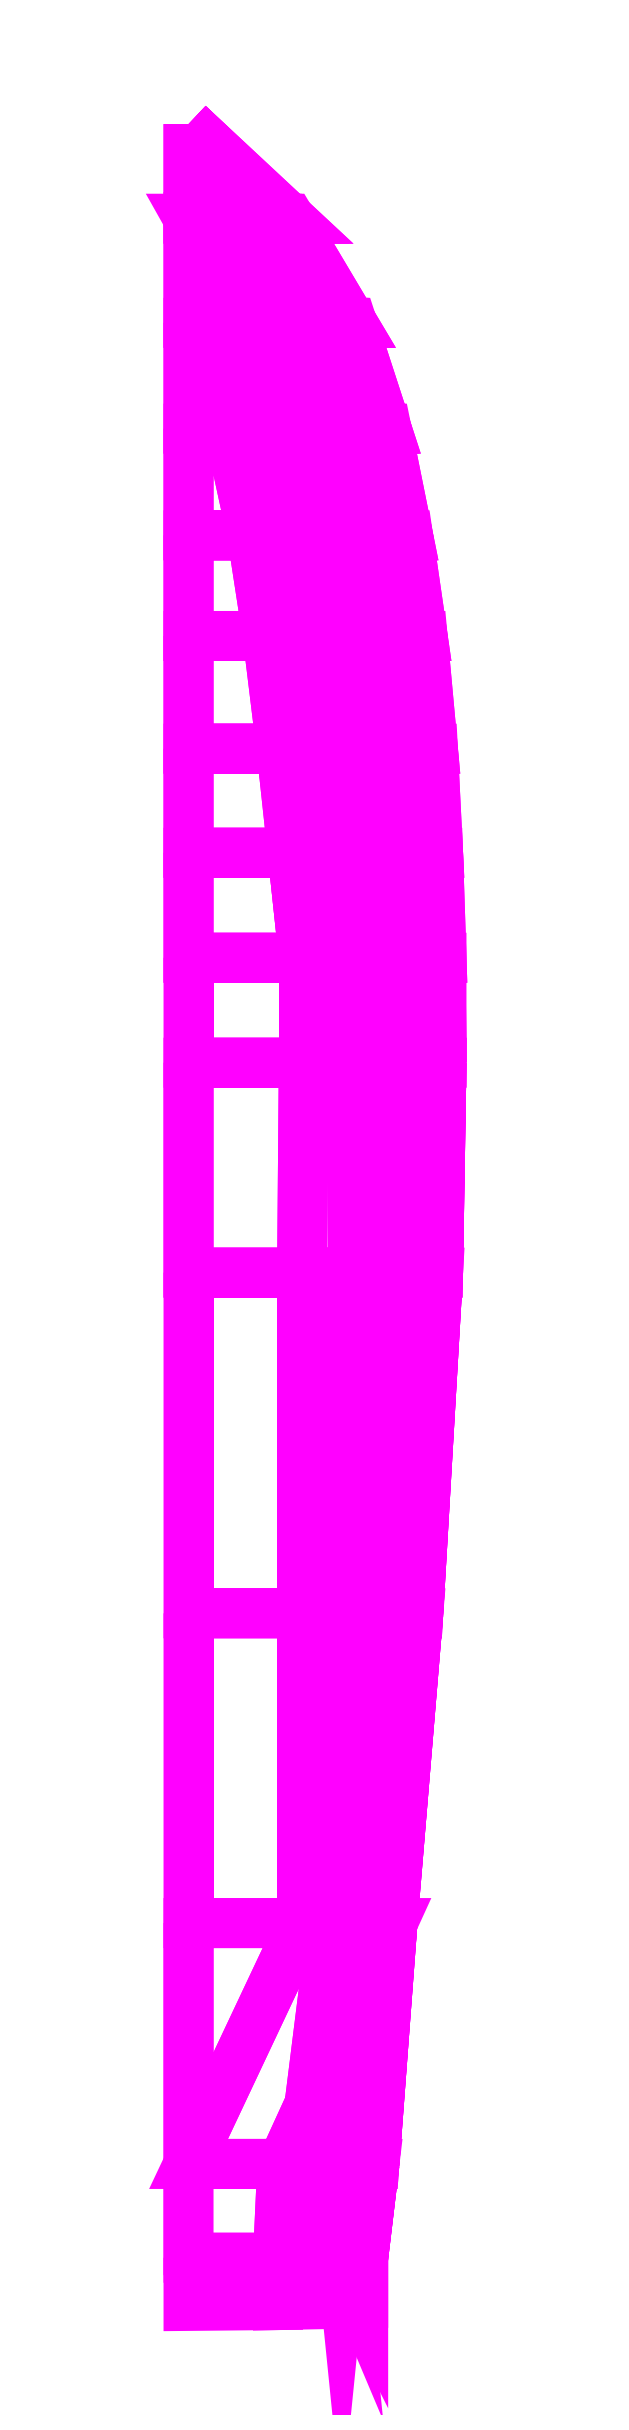
<metadata>
{"format":"dxf","ext":"dxf","renderer":"ezdxf+matplotlib","layout":"modelspace","background":"white","min_lineweight":24,"dpi":150}
</metadata>
<code>
0
SECTION
2
ENTITIES
0
3DFACE
8
H2
10
0.12
20
10.36
30
-0.37
11
-1.12e-14
21
10.36
31
-0.56
12
1e-14
22
9.13
32
-0.92
13
0.47
23
9.13
33
-0.37
0
3DFACE
8
H2
10
0.25
20
10.36
30
-0.16
11
0.12
21
10.36
31
-0.37
12
0.47
22
9.13
32
-0.37
13
0.66
23
9.13
33
-0.16
0
3DFACE
8
H2
10
0.3
20
10.36
30
-0.09
11
0.25
21
10.36
31
-0.16
12
0.66
22
9.13
32
-0.16
13
0.72
23
9.13
33
-0.09
0
3DFACE
8
H2
10
0.35
20
10.36
30
0
11
0.3
21
10.36
31
-0.09
12
0.72
22
9.13
32
-0.09
13
0.8
23
9.13
33
0
0
3DFACE
8
H2
10
0.68
20
10.36
30
0.43
11
0.35
21
10.36
31
0
12
0.8
22
9.13
32
0
13
1.25
23
9.13
33
0.39
0
3DFACE
8
H2
10
1.04
20
10.36
30
0.73
11
0.68
21
10.36
31
0.43
12
1.25
22
9.13
32
0.39
13
1.58
23
9.13
33
0.59
0
3DFACE
8
H2
10
1.39
20
10.36
30
0.94
11
1.04
21
10.36
31
0.73
12
1.58
22
9.13
32
0.59
13
1.88
23
9.13
33
0.74
0
3DFACE
8
H2
10
1.9
20
10.36
30
2.36
11
1.39
21
10.36
31
0.94
12
1.88
22
9.13
32
0.74
13
2.3
23
9.13
33
2.29
0
3DFACE
8
H2
10
1.88
20
10.36
30
2.38
11
1.9
21
10.36
31
2.36
12
2.3
22
9.13
32
2.29
13
2.28
23
9.13
33
2.3
0
3DFACE
8
H2
10
-1.12e-14
20
10.36
30
2.38
11
1.88
21
10.36
31
2.38
12
2.28
22
9.13
32
2.3
13
1e-14
23
9.13
33
2.31
0
3DFACE
8
H2
10
3.3e-15
20
12.67
30
2.44
11
3.2e-15
21
11.88
31
1.2
12
0.46
22
11.57
32
1.17
13
1.18
23
11.57
33
2.42
0
3DFACE
8
H2
10
1.18
20
11.57
30
2.42
11
0.46
21
11.57
31
1.17
12
1.39
22
10.36
32
0.94
13
1.9
23
10.36
33
2.36
0
3DFACE
8
H2
10
3.2e-15
20
11.57
30
0.73
11
3.2e-15
21
11.57
31
0.73
12
-1.12e-14
22
10.36
32
-0.56
13
0.12
23
10.36
33
-0.37
0
3DFACE
8
H2
10
3.2e-15
20
11.57
30
0.73
11
3.2e-15
21
11.57
31
0.73
12
0.12
22
10.36
32
-0.37
13
0.25
23
10.36
33
-0.16
0
3DFACE
8
H2
10
3.2e-15
20
11.57
30
0.73
11
3.2e-15
21
11.57
31
0.73
12
0.25
22
10.36
32
-0.16
13
0.3
23
10.36
33
-0.09
0
3DFACE
8
H2
10
3.2e-15
20
11.57
30
0.73
11
3.2e-15
21
11.57
31
0.73
12
0.3
22
10.36
32
-0.09
13
0.35
23
10.36
33
-4e-16
0
3DFACE
8
H2
10
3.2e-15
20
11.57
30
0.73
11
3.2e-15
21
11.57
31
0.73
12
0.35
22
10.36
32
0
13
0.68
23
10.36
33
0.43
0
3DFACE
8
H2
10
0.29
20
11.57
30
1.02
11
3.2e-15
21
11.57
31
0.73
12
0.68
22
10.36
32
0.43
13
1.04
23
10.36
33
0.73
0
3DFACE
8
H2
10
0.46
20
11.57
30
1.17
11
0.29
21
11.57
31
1.02
12
1.04
22
10.36
32
0.73
13
1.39
23
10.36
33
0.94
0
3DFACE
8
H2
10
3.2e-15
20
11.88
30
1.2
11
3.2e-15
21
11.88
31
1.2
12
3.2e-15
22
11.57
32
0.73
13
0.29
23
11.57
33
1.02
0
3DFACE
8
H2
10
3.2e-15
20
11.88
30
1.2
11
3.2e-15
21
11.88
31
1.2
12
0.29
22
11.57
32
1.02
13
0.46
23
11.57
33
1.17
0
3DFACE
8
H2
10
3.3e-15
20
12.67
30
2.46
11
3.3e-15
21
12.67
31
2.44
12
1.18
22
11.57
32
2.42
13
1.15
23
11.57
33
2.44
0
3DFACE
8
H2
10
3.3e-15
20
12.67
30
2.46
11
3.3e-15
21
12.67
31
2.46
12
1.15
22
11.57
32
2.44
13
3.2e-15
23
11.57
33
2.44
0
3DFACE
8
H2
10
3.2e-15
20
11.57
30
2.44
11
1.15
21
11.57
31
2.44
12
1.88
22
10.36
32
2.38
13
-1.12e-14
23
10.36
33
2.38
0
3DFACE
8
H2
10
1.15
20
11.57
30
2.44
11
1.18
21
11.57
31
2.42
12
1.9
22
10.36
32
2.36
13
1.88
23
10.36
33
2.38
0
3DFACE
8
H2
10
0.47
20
9.13
30
-0.37
11
1e-14
21
9.13
31
-0.92
12
-6.1e-15
22
7.89
32
-1.08
13
0.74
23
7.89
33
-0.37
0
3DFACE
8
H2
10
0.74
20
7.89
30
-0.37
11
-6.1e-15
21
7.89
31
-1.08
12
-1e-15
22
6.72
32
-1.08
13
0.92
23
6.72
33
-0.37
0
3DFACE
8
H2
10
0.92
20
6.72
30
-0.37
11
-1e-15
21
6.72
31
-1.08
12
-1.1e-15
22
5.41
32
-1.08
13
1.08
23
5.41
33
-0.37
0
3DFACE
8
H2
10
1.08
20
5.41
30
-0.37
11
-1.1e-15
21
5.41
31
-1.08
12
-3e-15
22
4.2
32
-1.08
13
1.21
23
4.2
33
-0.37
0
3DFACE
8
H2
10
1.21
20
4.2
30
-0.37
11
-3e-15
21
4.2
31
-1.08
12
3.9e-15
22
2.98
32
-1.07
13
1.34
23
2.98
33
-0.36
0
3DFACE
8
H2
10
1.9
20
-12.13
30
0
11
1.78
21
-12.13
31
-1.07
12
1.78
22
-12.13
32
-1.07
13
1.9
23
-12.39
33
0
0
3DFACE
8
H2
10
2.01
20
-11.04
30
0
11
1.89
21
-11.04
31
-0.99
12
1.78
22
-12.13
32
-1.07
13
1.9
23
-12.13
33
0
0
3DFACE
8
H2
10
1.67
20
-8.24
30
-0.85
11
1.32
21
-8.24
31
-0.9
12
-3.1e-15
22
-11.04
32
-1.07
13
1.32
23
-11.04
33
-1
0
3DFACE
8
H2
10
1.93
20
-8.24
30
-0.82
11
1.67
21
-8.24
31
-0.85
12
1.32
22
-11.04
32
-1
13
1.67
23
-11.04
33
-0.99
0
3DFACE
8
H2
10
2.09
20
-8.24
30
-0.81
11
1.93
21
-8.24
31
-0.82
12
1.67
22
-11.04
32
-0.99
13
1.89
23
-11.04
33
-0.99
0
3DFACE
8
H2
10
2.19
20
-8.24
30
0
11
2.09
21
-8.24
31
-0.81
12
1.89
22
-11.04
32
-0.99
13
2.01
23
-11.04
33
0
0
3DFACE
8
H2
10
1.32
20
-4.64
30
-0.8
11
-4.1e-15
21
-4.64
31
-1.07
12
8e-16
22
-8.24
32
-1.07
13
1.32
23
-8.24
33
-0.9
0
3DFACE
8
H2
10
1.67
20
-4.64
30
-0.73
11
1.32
21
-4.64
31
-0.8
12
1.32
22
-8.24
32
-0.9
13
1.67
23
-8.24
33
-0.85
0
3DFACE
8
H2
10
1.32
20
-0.68
30
-0.61
11
-1e-16
21
-0.68
31
-1.07
12
-4.1e-15
22
-4.64
32
-1.07
13
1.32
23
-4.64
33
-0.8
0
3DFACE
8
H2
10
1.34
20
1.76
30
-0.42
11
2e-16
21
1.76
31
-1.07
12
-1e-16
22
-0.68
32
-1.07
13
1.32
23
-0.68
33
-0.61
0
3DFACE
8
H2
10
1.34
20
2.98
30
-0.36
11
3.9e-15
21
2.98
31
-1.07
12
2e-16
22
1.76
32
-1.07
13
1.34
23
1.76
33
-0.42
0
3DFACE
8
H2
10
1.32
20
-8.24
30
-0.9
11
8e-16
21
-8.24
31
-1.07
12
-3.1e-15
22
-11.04
32
-1.07
13
-3.1e-15
23
-11.04
33
-1.07
0
3DFACE
8
H2
10
1.67
20
-11.04
30
-0.99
11
1.32
21
-11.04
31
-1
12
1.78
22
-12.13
32
-1.07
13
1.78
23
-12.13
33
-1.07
0
3DFACE
8
H2
10
1.93
20
-4.64
30
-0.68
11
1.67
21
-4.64
31
-0.73
12
1.67
22
-8.24
32
-0.85
13
1.93
23
-8.24
33
-0.82
0
3DFACE
8
H2
10
2.32
20
-4.64
30
-0.6
11
1.93
21
-4.64
31
-0.68
12
1.93
22
-8.24
32
-0.82
13
2.09
23
-8.24
33
-0.81
0
3DFACE
8
H2
10
2.42
20
-4.64
30
0
11
2.32
21
-4.64
31
-0.6
12
2.09
22
-8.24
32
-0.81
13
2.19
23
-8.24
33
0
0
3DFACE
8
H2
10
2.67
20
-4.64
30
1.49
11
2.42
21
-4.64
31
0
12
2.19
22
-8.24
32
0
13
2.37
23
-8.24
33
1.28
0
3DFACE
8
H2
10
2.67
20
-4.64
30
1.54
11
2.67
21
-4.64
31
1.49
12
2.37
22
-8.24
32
1.28
13
2.37
23
-8.24
33
1.33
0
3DFACE
8
H2
10
-4.1e-15
20
-4.64
30
1.63
11
2.67
21
-4.64
31
1.54
12
2.37
22
-8.24
32
1.33
13
8e-16
23
-8.24
33
1.43
0
3DFACE
8
H2
10
2.3
20
9.13
30
2.29
11
1.88
21
9.13
31
0.74
12
2.16
22
7.89
32
0.55
13
2.55
23
7.89
33
2.22
0
3DFACE
8
H2
10
2.55
20
7.89
30
2.22
11
2.16
21
7.89
31
0.55
12
2.37
22
6.72
32
0.37
13
2.72
23
6.72
33
2.14
0
3DFACE
8
H2
10
2.72
20
6.72
30
2.14
11
2.37
21
6.72
31
0.37
12
2.47
22
5.41
32
0.21
13
2.84
23
5.41
33
2.08
0
3DFACE
8
H2
10
2.84
20
5.41
30
2.08
11
2.47
21
5.41
31
0.21
12
2.52
22
4.2
32
0.08
13
2.9
23
4.2
33
2.01
0
3DFACE
8
H2
10
2.9
20
4.2
30
2.01
11
2.52
21
4.2
31
0.08
12
2.58
22
2.98
32
4e-16
13
2.94
23
2.98
33
1.85
0
3DFACE
8
H2
10
2.9
20
-0.68
30
1.69
11
2.58
21
-0.68
31
0
12
2.42
22
-4.64
32
0
13
2.67
23
-4.64
33
1.49
0
3DFACE
8
H2
10
2.9
20
-0.68
30
1.76
11
2.9
21
-0.68
31
1.69
12
2.67
22
-4.64
32
1.49
13
2.67
23
-4.64
33
1.54
0
3DFACE
8
H2
10
-1e-16
20
-0.68
30
1.83
11
2.9
21
-0.68
31
1.76
12
2.67
22
-4.64
32
1.54
13
-4.1e-15
23
-4.64
33
1.63
0
3DFACE
8
H2
10
2.94
20
1.76
30
1.85
11
2.58
21
1.76
31
4e-16
12
2.58
22
-0.68
32
0
13
2.9
23
-0.68
33
1.69
0
3DFACE
8
H2
10
2.94
20
2.98
30
1.85
11
2.58
21
2.98
31
4e-16
12
2.58
22
1.76
32
4e-16
13
2.94
23
1.76
33
1.85
0
3DFACE
8
H2
10
1.91
20
2.98
30
-0.15
11
1.34
21
2.98
31
-0.36
12
1.34
22
1.76
32
-0.42
13
1.91
23
1.76
33
-0.24
0
3DFACE
8
H2
10
2.19
20
2.98
30
-0.08
11
1.91
21
2.98
31
-0.15
12
1.91
22
1.76
32
-0.24
13
2.19
23
1.76
33
-0.2
0
3DFACE
8
H2
10
2.57
20
2.98
30
-0.05
11
2.19
21
2.98
31
-0.08
12
2.19
22
1.76
32
-0.2
13
2.55
23
1.76
33
-0.17
0
3DFACE
8
H2
10
2.58
20
2.98
30
0
11
2.57
21
2.98
31
-0.05
12
2.55
22
1.76
32
-0.17
13
2.58
23
1.76
33
4e-16
0
3DFACE
8
H2
10
1.25
20
9.13
30
0.39
11
0.8
21
9.13
31
0
12
1.15
22
7.89
32
0
13
1.52
23
7.89
33
0.25
0
3DFACE
8
H2
10
1.58
20
9.13
30
0.59
11
1.25
21
9.13
31
0.39
12
1.52
22
7.89
32
0.25
13
1.87
23
7.89
33
0.43
0
3DFACE
8
H2
10
1.87
20
7.89
30
0.43
11
1.52
21
7.89
31
0.25
12
1.8
22
6.72
32
0.2
13
2.14
23
6.72
33
0.32
0
3DFACE
8
H2
10
2.16
20
7.89
30
0.55
11
1.87
21
7.89
31
0.43
12
2.14
22
6.72
32
0.32
13
2.37
23
6.72
33
0.37
0
3DFACE
8
H2
10
2.37
20
6.72
30
0.37
11
2.14
21
6.72
31
0.32
12
2.19
22
5.41
32
0.15
13
2.47
23
5.41
33
0.21
0
3DFACE
8
H2
10
0.72
20
9.13
30
-0.09
11
0.66
21
9.13
31
-0.16
12
0.96
22
7.89
32
-0.16
13
1.04
23
7.89
33
-0.09
0
3DFACE
8
H2
10
0.8
20
9.13
30
0
11
0.72
21
9.13
31
-0.09
12
1.04
22
7.89
32
-0.09
13
1.15
23
7.89
33
2.3e-15
0
3DFACE
8
H2
10
0.96
20
7.89
30
-0.16
11
0.74
21
7.89
31
-0.37
12
0.92
22
6.72
32
-0.37
13
1.18
23
6.72
33
-0.16
0
3DFACE
8
H2
10
0.66
20
9.13
30
-0.16
11
0.47
21
9.13
31
-0.37
12
0.74
22
7.89
32
-0.37
13
0.96
23
7.89
33
-0.16
0
3DFACE
8
H2
10
1.04
20
7.89
30
-0.09
11
0.96
21
7.89
31
-0.16
12
1.18
22
6.72
32
-0.16
13
1.28
23
6.72
33
-0.09
0
3DFACE
8
H2
10
1.15
20
7.89
30
0
11
1.04
21
7.89
31
-0.09
12
1.28
22
6.72
32
-0.09
13
1.4
23
6.72
33
0
0
3DFACE
8
H2
10
1.52
20
7.89
30
0.25
11
1.15
21
7.89
31
0
12
1.4
22
6.72
32
0
13
1.8
23
6.72
33
0.2
0
3DFACE
8
H2
10
1.18
20
6.72
30
-0.16
11
0.92
21
6.72
31
-0.37
12
1.08
22
5.41
32
-0.37
13
1.08
23
5.41
33
-0.37
0
3DFACE
8
H2
10
1.28
20
6.72
30
-0.09
11
1.18
21
6.72
31
-0.16
12
1.08
22
5.41
32
-0.37
13
1.43
23
5.41
33
-0.16
0
3DFACE
8
H2
10
1.4
20
6.72
30
0
11
1.28
21
6.72
31
-0.09
12
1.43
22
5.41
32
-0.16
13
1.56
23
5.41
33
-0.09
0
3DFACE
8
H2
10
1.8
20
6.72
30
0.2
11
1.4
21
6.72
31
0
12
1.56
22
5.41
32
-0.09
13
1.74
23
5.41
33
0
0
3DFACE
8
H2
10
2.14
20
6.72
30
0.32
11
1.8
21
6.72
31
0.2
12
1.74
22
5.41
32
0
13
2.19
23
5.41
33
0.15
0
3DFACE
8
H2
10
1.43
20
5.41
30
-0.16
11
1.08
21
5.41
31
-0.37
12
1.21
22
4.2
32
-0.37
13
1.21
23
4.2
33
-0.37
0
3DFACE
8
H2
10
1.56
20
5.41
30
-0.09
11
1.43
21
5.41
31
-0.16
12
1.21
22
4.2
32
-0.37
13
1.63
23
4.2
33
-0.16
0
3DFACE
8
H2
10
1.74
20
5.41
30
0
11
1.56
21
5.41
31
-0.09
12
1.63
22
4.2
32
-0.16
13
1.8
23
4.2
33
-0.09
0
3DFACE
8
H2
10
2.19
20
5.41
30
0.15
11
1.74
21
5.41
31
0
12
1.8
22
4.2
32
-0.09
13
2.14
23
4.2
33
-6.8e-15
0
3DFACE
8
H2
10
2.47
20
5.41
30
0.21
11
2.19
21
5.41
31
0.15
12
2.14
22
4.2
32
0
13
2.52
23
4.2
33
0.08
0
3DFACE
8
H2
10
1.63
20
4.2
30
-0.16
11
1.21
21
4.2
31
-0.37
12
1.34
22
2.98
32
-0.36
13
1.34
23
2.98
33
-0.36
0
3DFACE
8
H2
10
1.8
20
4.2
30
-0.09
11
1.63
21
4.2
31
-0.16
12
1.34
22
2.98
32
-0.36
13
1.91
23
2.98
33
-0.15
0
3DFACE
8
H2
10
2.14
20
4.2
30
0
11
1.8
21
4.2
31
-0.09
12
1.91
22
2.98
32
-0.15
13
2.19
23
2.98
33
-0.08
0
3DFACE
8
H2
10
2.52
20
4.2
30
0.08
11
2.14
21
4.2
31
0
12
2.19
22
2.98
32
-0.08
13
2.57
23
2.98
33
-0.05
0
3DFACE
8
H2
10
2.52
20
4.2
30
0.08
11
2.52
21
4.2
31
0.08
12
2.57
22
2.98
32
-0.05
13
2.58
23
2.98
33
0
0
3DFACE
8
H2
10
1.88
20
9.13
30
0.74
11
1.58
21
9.13
31
0.59
12
1.87
22
7.89
32
0.43
13
2.16
23
7.89
33
0.55
0
3DFACE
8
H2
10
1.91
20
-0.68
30
-0.42
11
1.32
21
-0.68
31
-0.61
12
1.32
22
-4.64
32
-0.8
13
1.67
23
-4.64
33
-0.73
0
3DFACE
8
H2
10
2.19
20
-0.68
30
-0.37
11
1.91
21
-0.68
31
-0.42
12
1.67
22
-4.64
32
-0.73
13
1.93
23
-4.64
33
-0.68
0
3DFACE
8
H2
10
2.52
20
-0.68
30
-0.35
11
2.19
21
-0.68
31
-0.37
12
1.93
22
-4.64
32
-0.68
13
2.32
23
-4.64
33
-0.6
0
3DFACE
8
H2
10
2.58
20
-0.68
30
0
11
2.52
21
-0.68
31
-0.35
12
2.32
22
-4.64
32
-0.6
13
2.42
23
-4.64
33
0
0
3DFACE
8
H2
10
2.58
20
1.76
30
4e-16
11
2.55
21
1.76
31
-0.17
12
2.52
22
-0.68
32
-0.35
13
2.58
23
-0.68
33
0
0
3DFACE
8
H2
10
2.55
20
1.76
30
-0.17
11
2.19
21
1.76
31
-0.2
12
2.19
22
-0.68
32
-0.37
13
2.52
23
-0.68
33
-0.35
0
3DFACE
8
H2
10
2.19
20
1.76
30
-0.2
11
1.91
21
1.76
31
-0.24
12
1.91
22
-0.68
32
-0.42
13
2.19
23
-0.68
33
-0.37
0
3DFACE
8
H2
10
1.91
20
1.76
30
-0.24
11
1.34
21
1.76
31
-0.42
12
1.32
22
-0.68
32
-0.61
13
1.91
23
-0.68
33
-0.42
0
3DFACE
8
H2
10
5.7e-15
20
2.98
30
2.01
11
2.93
21
2.98
31
1.97
12
2.94
22
1.76
32
1.9
13
2e-16
23
1.76
33
1.95
0
3DFACE
8
H2
10
2.93
20
2.98
30
1.97
11
2.94
21
2.98
31
1.85
12
2.94
22
1.76
32
1.85
13
2.94
23
1.76
33
1.9
0
3DFACE
8
H2
10
1e-14
20
9.13
30
2.31
11
2.28
21
9.13
31
2.3
12
2.53
22
7.89
32
2.24
13
-6.1e-15
23
7.89
33
2.25
0
3DFACE
8
H2
10
-6.1e-15
20
7.89
30
2.25
11
2.53
21
7.89
31
2.24
12
2.7
22
6.72
32
2.16
13
-1e-15
23
6.72
33
2.19
0
3DFACE
8
H2
10
-1e-15
20
6.72
30
2.19
11
2.7
21
6.72
31
2.16
12
2.82
22
5.41
32
2.1
13
-1.1e-15
23
5.41
33
2.12
0
3DFACE
8
H2
10
-1.1e-15
20
5.41
30
2.12
11
2.82
21
5.41
31
2.1
12
2.89
22
4.2
32
2.03
13
-3e-15
23
4.2
33
2.06
0
3DFACE
8
H2
10
-3e-15
20
4.2
30
2.06
11
2.89
21
4.2
31
2.03
12
2.93
22
2.98
32
1.97
13
3.9e-15
23
2.98
33
2.01
0
3DFACE
8
H2
10
2.28
20
9.13
30
2.3
11
2.3
21
9.13
31
2.29
12
2.55
22
7.89
32
2.22
13
2.53
23
7.89
33
2.24
0
3DFACE
8
H2
10
2.53
20
7.89
30
2.24
11
2.55
21
7.89
31
2.22
12
2.72
22
6.72
32
2.14
13
2.7
23
6.72
33
2.16
0
3DFACE
8
H2
10
2.7
20
6.72
30
2.16
11
2.72
21
6.72
31
2.14
12
2.84
22
5.41
32
2.08
13
2.82
23
5.41
33
2.1
0
3DFACE
8
H2
10
2.82
20
5.41
30
2.1
11
2.84
21
5.41
31
2.08
12
2.9
22
4.2
32
2.01
13
2.89
23
4.2
33
2.03
0
3DFACE
8
H2
10
2.89
20
4.2
30
2.03
11
2.9
21
4.2
31
2.01
12
2.94
22
2.98
32
1.85
13
2.93
23
2.98
33
1.97
0
3DFACE
8
H2
10
2e-16
20
1.76
30
1.95
11
2.94
21
1.76
31
1.9
12
2.9
22
-0.68
32
1.76
13
-1e-16
23
-0.68
33
1.83
0
3DFACE
8
H2
10
2.94
20
1.76
30
1.9
11
2.94
21
1.76
31
1.85
12
2.9
22
-0.68
32
1.69
13
2.9
23
-0.68
33
1.76
0
3DFACE
8
H2
10
2.03
20
-12.13
30
1.07
11
1.9
21
-12.13
31
0
12
1.9
22
-12.39
32
0
13
2.03
23
-12.65
33
1.04
0
3DFACE
8
H2
10
2.16
20
-11.04
30
1.12
11
2.01
21
-11.04
31
0
12
1.9
22
-12.13
32
0
13
2.03
23
-12.13
33
1.07
0
3DFACE
8
H2
10
2.37
20
-8.24
30
1.28
11
2.19
21
-8.24
31
0
12
2.01
22
-11.04
32
0
13
2.16
23
-11.04
33
1.12
0
3DFACE
8
H2
10
-3.3e-15
20
-12.13
30
1.21
11
1.04
21
-12.13
31
1.18
12
1.04
22
-12.68
32
1.15
13
-3.3e-15
23
-12.69
33
1.18
0
3DFACE
8
H2
10
-3.1e-15
20
-11.04
30
1.3
11
1.09
21
-11.04
31
1.27
12
1.04
22
-12.13
32
1.18
13
-3.3e-15
23
-12.13
33
1.21
0
3DFACE
8
H2
10
8e-16
20
-8.24
30
1.43
11
2.37
21
-8.24
31
1.33
12
1.09
22
-11.04
32
1.27
13
-3.1e-15
23
-11.04
33
1.3
0
3DFACE
8
H2
10
1.04
20
-12.13
30
1.18
11
2.03
21
-12.13
31
1.1
12
2.03
22
-12.66
32
1.07
13
1.04
23
-12.68
33
1.15
0
3DFACE
8
H2
10
2.03
20
-12.13
30
1.1
11
2.03
21
-12.13
31
1.07
12
2.03
22
-12.65
32
1.04
13
2.03
23
-12.66
33
1.07
0
3DFACE
8
H2
10
2.16
20
-11.04
30
1.19
11
2.16
21
-11.04
31
1.12
12
2.03
22
-12.13
32
1.07
13
2.03
23
-12.13
33
1.1
0
3DFACE
8
H2
10
1.09
20
-11.04
30
1.27
11
2.16
21
-11.04
31
1.19
12
2.03
22
-12.13
32
1.1
13
1.04
23
-12.13
33
1.18
0
3DFACE
8
H2
10
2.37
20
-8.24
30
1.33
11
2.37
21
-8.24
31
1.28
12
2.16
22
-11.04
32
1.12
13
2.16
23
-11.04
33
1.19
0
3DFACE
8
H2
10
2.37
20
-8.24
30
1.33
11
2.37
21
-8.24
31
1.33
12
2.16
22
-11.04
32
1.19
13
1.09
23
-11.04
33
1.27
0
3DFACE
8
H2
10
1.89
20
-11.04
30
-0.99
11
1.67
21
-11.04
31
-0.99
12
1.78
22
-12.13
32
-1.07
13
1.78
23
-12.13
33
-1.07
0
VIEWPORT
8
0
10
144.7
20
101.2
30
0
40
391.1
41
222.2
68
     2
69
     1
0
VIEWPORT
8
0
10
139.2
20
100.8
30
0
40
222.8
41
161.3
68
     1
69
     2
0
ENDSEC
0
EOF

</code>
